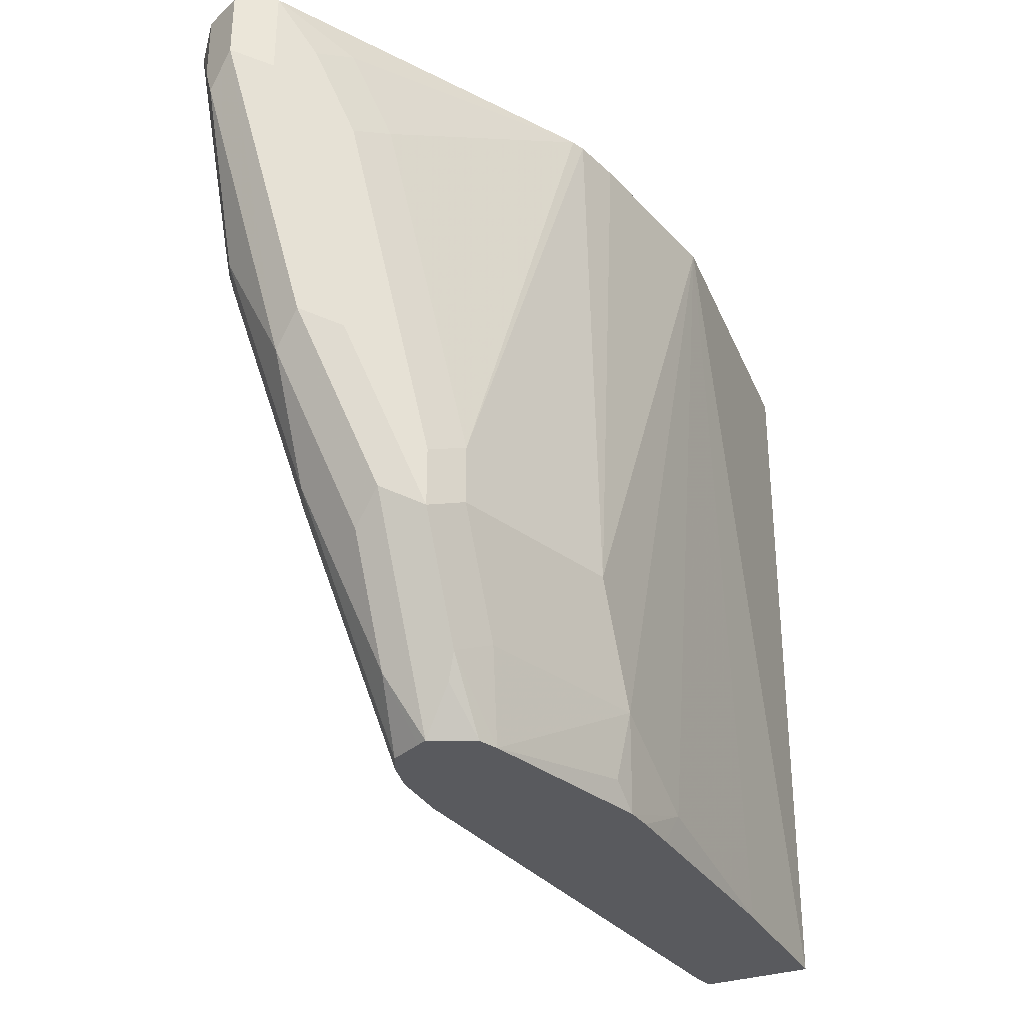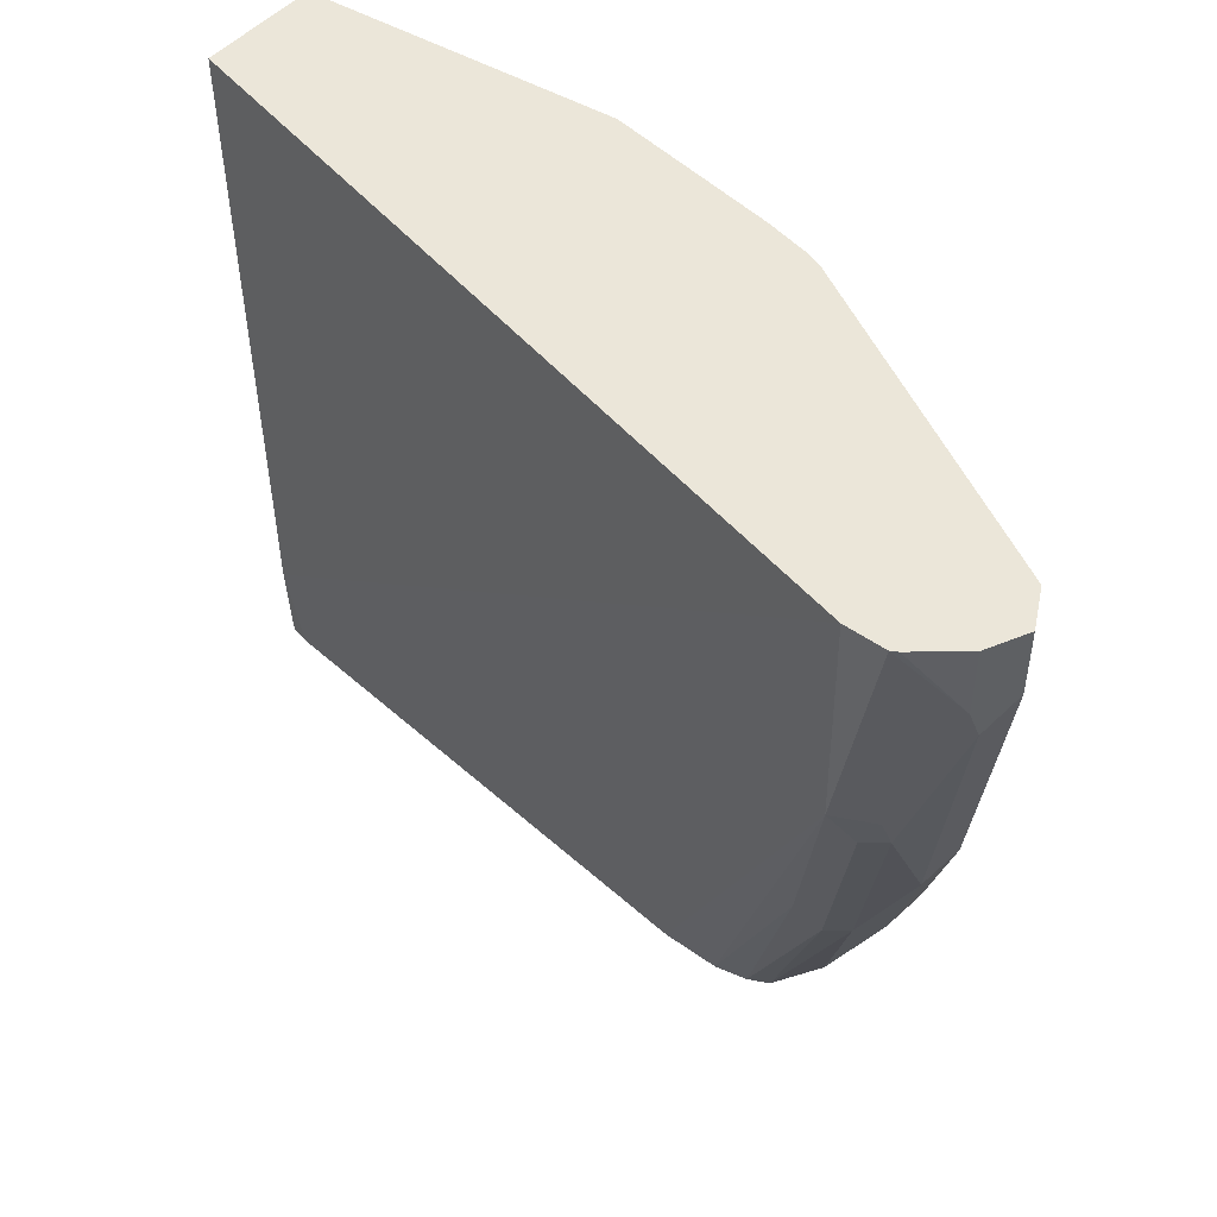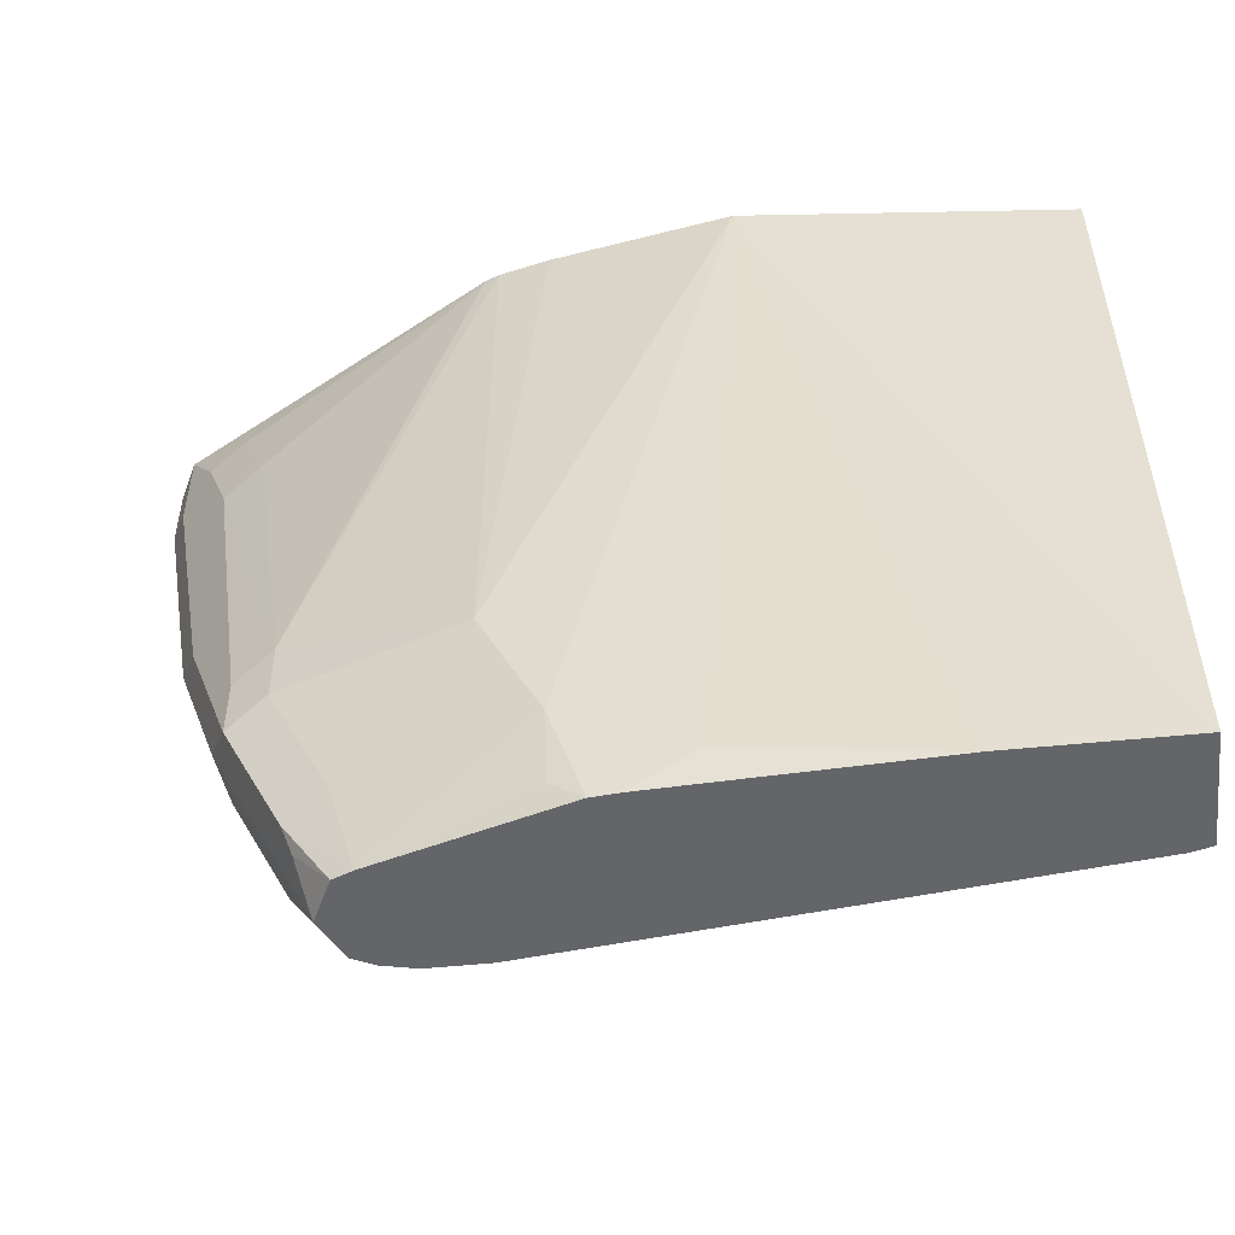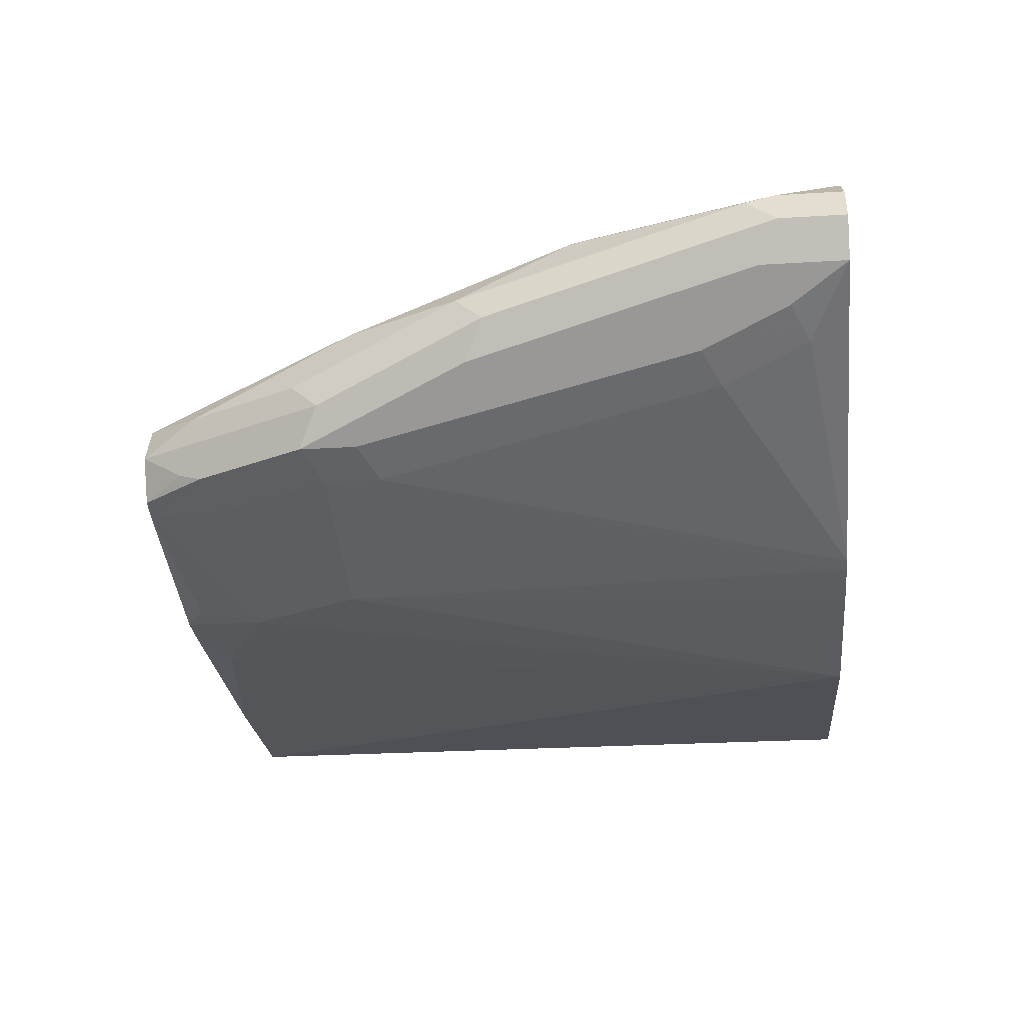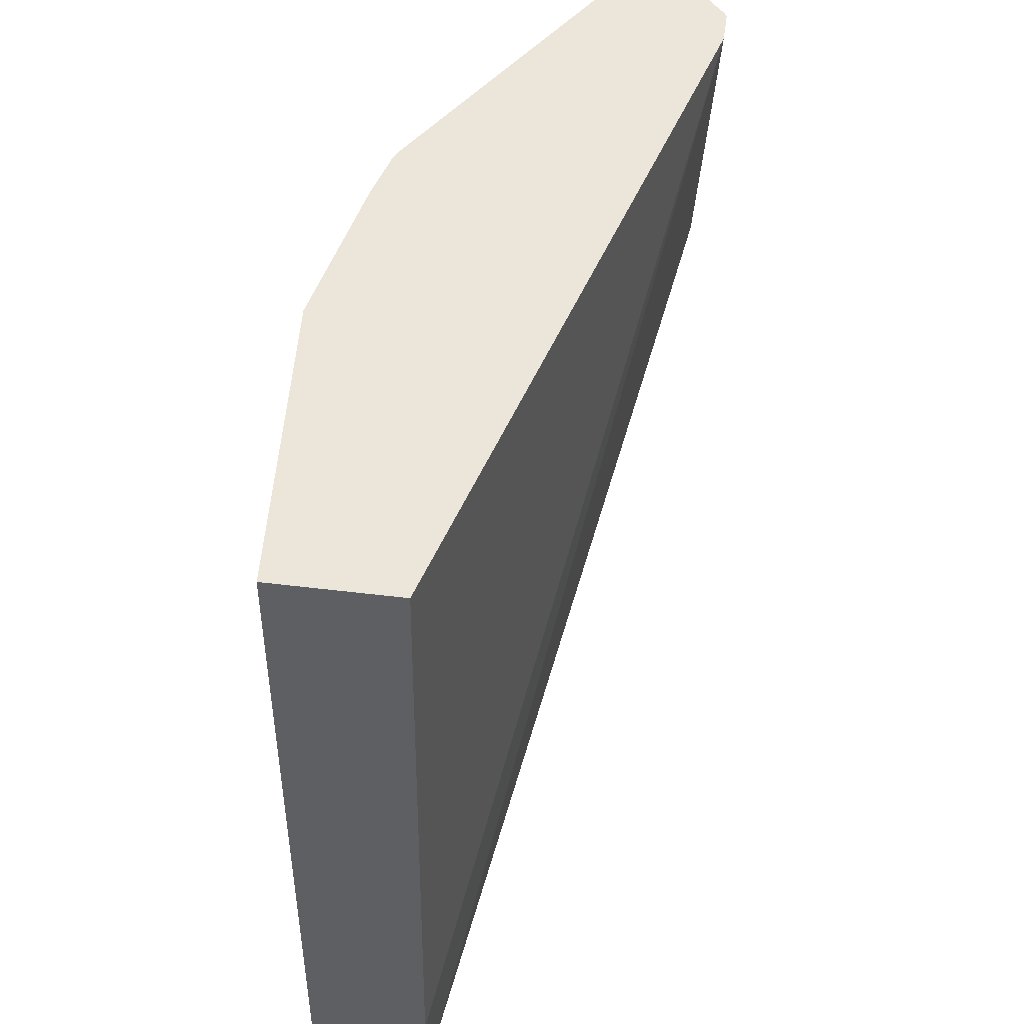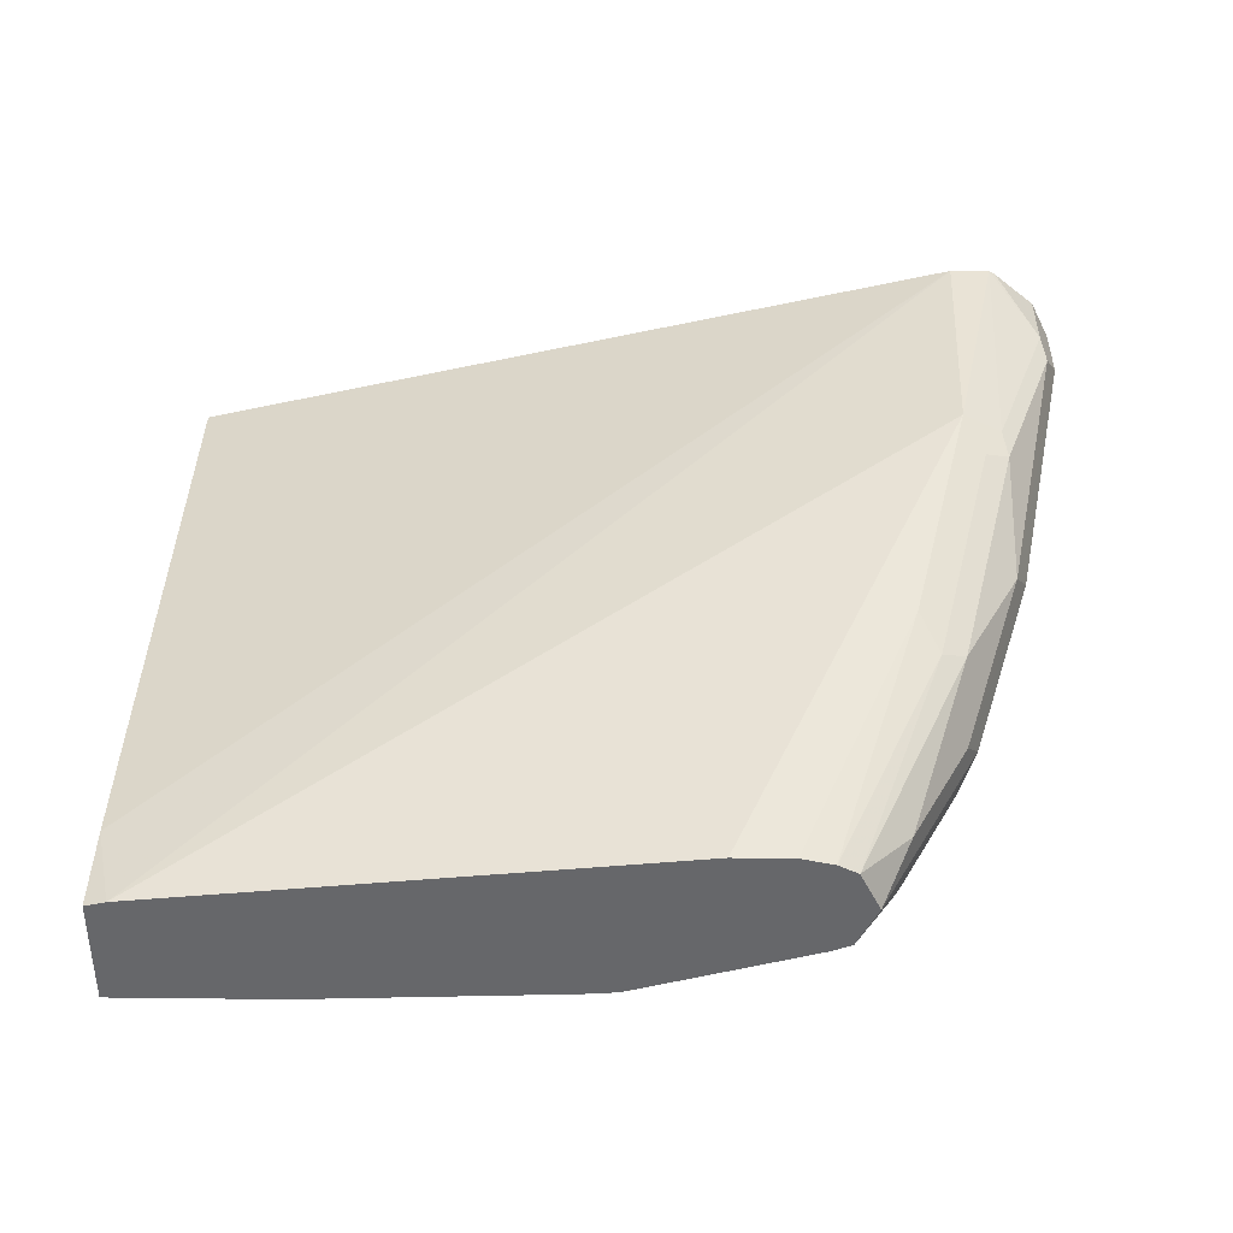
<metadata>
{"format":"obj","ext":"obj","renderer":"f3d","projection":"perspective","resolution":1024,"background":"white","views":[{"elev":-31.8,"azim":-64.8,"up":"+Z"},{"elev":48.1,"azim":-141.3,"up":"+Z"},{"elev":-51.5,"azim":6.3,"up":"+Z"},{"elev":-24.5,"azim":-84.1,"up":"+Y"},{"elev":46.7,"azim":98.0,"up":"+Z"},{"elev":37.8,"azim":-179.2,"up":"+Y"}]}
</metadata>
<code>
v -0.5143 -0.3227 -0.5116
v -0.5143 -0.361 -0.5116
v -0.5215 -0.3209 -0.5116
v -0.5143 -0.3209 -0.4814
v -0.5143 -0.361 -0.2577
v -0.6248 -0.3708 -0.2577
v -0.5715 -0.361 -0.5116
v -0.702 -0.3009 -0.5116
v -0.7822 -0.2608 -0.341
v -0.7853 -0.2542 -0.2577
v -0.5143 -0.3186 -0.2577
v -0.6418 -0.361 -0.5014
v -0.6849 -0.361 -0.2577
v -0.702 -0.361 -0.4412
v -0.6819 -0.361 -0.4814
v -0.6465 -0.3579 -0.5116
v -0.722 -0.3009 -0.5116
v -0.7622 -0.2808 -0.4212
v -0.7889 -0.2674 -0.3543
v -0.7956 -0.2674 -0.341
v -0.799 -0.2542 -0.2577
v -0.6712 -0.3565 -0.5116
v -0.6621 -0.3573 -0.5116
v -0.702 -0.3572 -0.2577
v -0.7622 -0.341 -0.4212
v -0.7622 -0.341 -0.4412
v -0.7421 -0.341 -0.4814
v -0.7333 -0.3381 -0.5116
v -0.6819 -0.356 -0.5039
v -0.7331 -0.3033 -0.5116
v -0.7689 -0.2875 -0.4346
v -0.7973 -0.2708 -0.351
v -0.8157 -0.2674 -0.2808
v -0.8012 -0.2555 -0.2577
v -0.7067 -0.3554 -0.2577
v -0.7822 -0.3209 -0.3009
v -0.7956 -0.3142 -0.3075
v -0.7755 -0.3343 -0.4279
v -0.7755 -0.3343 -0.4479
v -0.7555 -0.3343 -0.488
v -0.74 -0.3354 -0.5116
v -0.7399 -0.3067 -0.5116
v -0.7772 -0.2908 -0.4312
v -0.7973 -0.2908 -0.3911
v -0.8173 -0.2708 -0.2908
v -0.8223 -0.2808 -0.2808
v -0.8157 -0.2674 -0.2577
v -0.8157 -0.2942 -0.2577
v -0.7923 -0.3109 -0.2708
v -0.8056 -0.3042 -0.2775
v -0.7956 -0.3142 -0.3878
v -0.7822 -0.3209 -0.4412
v -0.7722 -0.3309 -0.4563
v -0.7521 -0.3309 -0.4964
v -0.747 -0.3209 -0.5116
v -0.7453 -0.3174 -0.5116
v -0.7572 -0.3109 -0.4914
v -0.8023 -0.3009 -0.3811
v -0.7772 -0.3109 -0.4513
v -0.8157 -0.2942 -0.2875
v -0.8223 -0.2808 -0.2577
v -0.7689 -0.3209 -0.468
f 37 50 48
f 32 44 45
f 32 43 44
f 33 45 46
f 33 46 61
f 35 49 36
f 33 47 34
f 35 48 49
f 36 49 37
f 37 48 60
f 31 42 43
f 33 61 47
f 30 42 31
f 22 29 28
f 27 40 28
f 26 40 27
f 26 39 40
f 25 35 36
f 25 39 26
f 25 38 39
f 25 37 38
f 25 36 37
f 24 35 25
f 21 33 34
f 20 33 21
f 37 60 51
f 20 45 33
f 28 40 41
f 37 51 39
f 52 59 62
f 37 49 50
f 20 32 45
f 57 62 59
f 55 57 56
f 55 62 57
f 54 62 55
f 53 62 54
f 52 62 53
f 52 58 59
f 51 58 52
f 48 50 49
f 46 51 60
f 46 58 51
f 46 48 61
f 46 60 48
f 44 59 58
f 44 46 45
f 44 58 46
f 43 59 44
f 43 57 59
f 42 57 43
f 42 56 57
f 41 54 55
f 40 54 41
f 39 51 52
f 39 54 40
f 39 53 54
f 39 52 53
f 37 39 38
f 19 43 32
f 9 17 18
f 19 32 20
f 5 34 47
f 5 21 34
f 5 10 21
f 5 11 10
f 4 10 11
f 3 10 4
f 3 9 10
f 3 8 9
f 2 6 7
f 2 5 6
f 1 5 2
f 1 11 5
f 1 4 11
f 1 3 4
f 1 8 3
f 1 17 8
f 1 30 17
f 1 42 30
f 1 56 42
f 1 55 56
f 1 41 55
f 1 28 41
f 1 22 28
f 1 23 22
f 19 31 43
f 1 7 16
f 1 2 7
f 5 47 61
f 5 61 48
f 1 16 23
f 5 35 24
f 5 48 35
f 18 30 31
f 15 29 22
f 15 28 29
f 15 27 28
f 14 27 15
f 14 26 27
f 14 25 26
f 14 24 25
f 13 24 14
f 12 23 16
f 12 22 23
f 12 15 22
f 17 30 18
f 9 20 21
f 9 21 10
f 5 13 6
f 6 12 7
f 6 13 14
f 6 14 15
f 6 15 12
f 5 24 13
f 8 17 9
f 9 18 31
f 9 31 19
f 9 19 20
f 7 12 16

</code>
